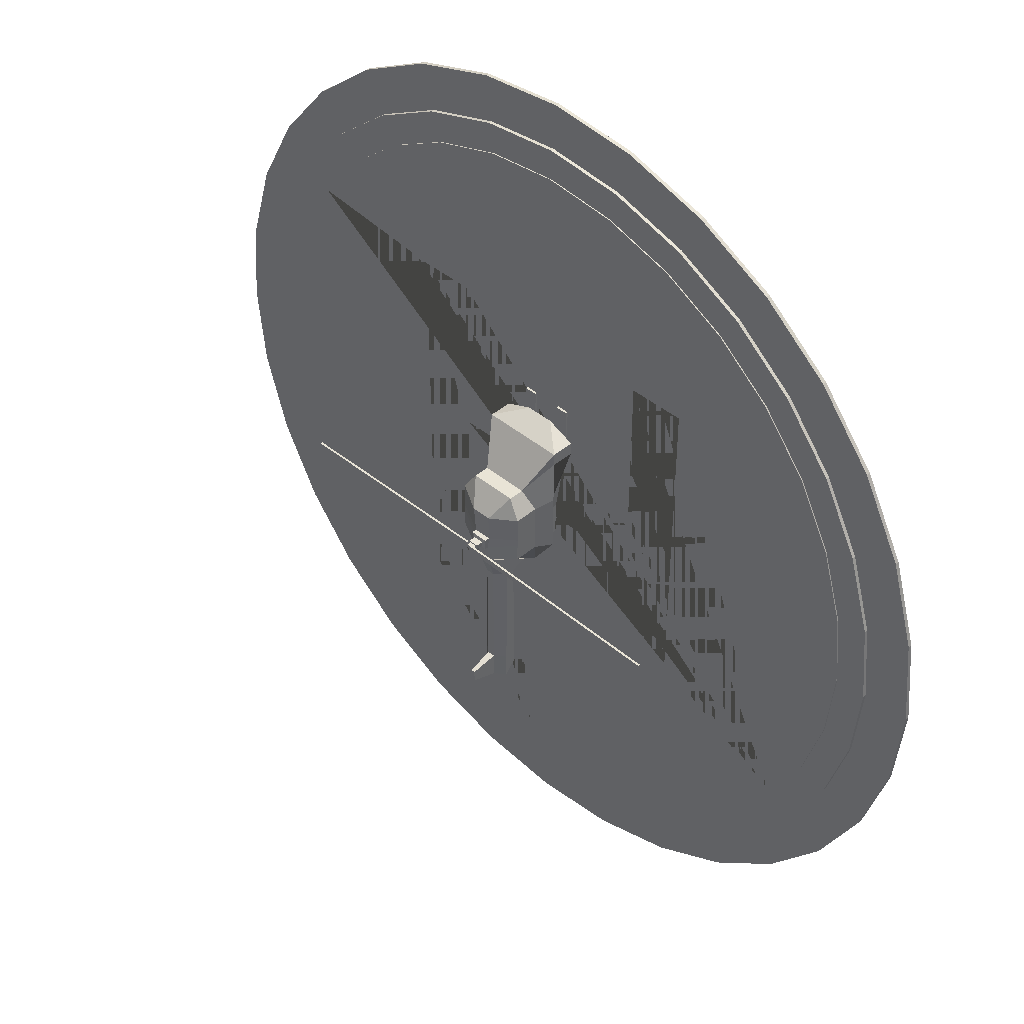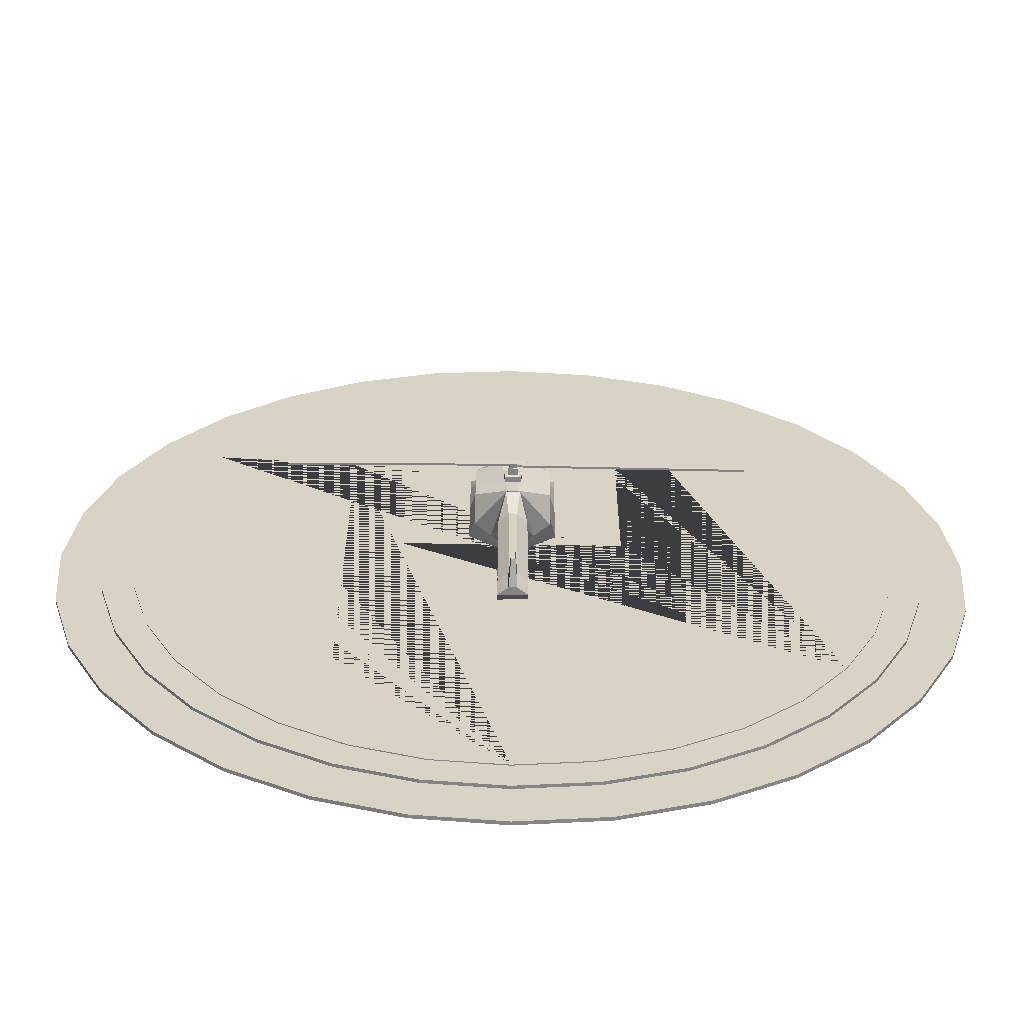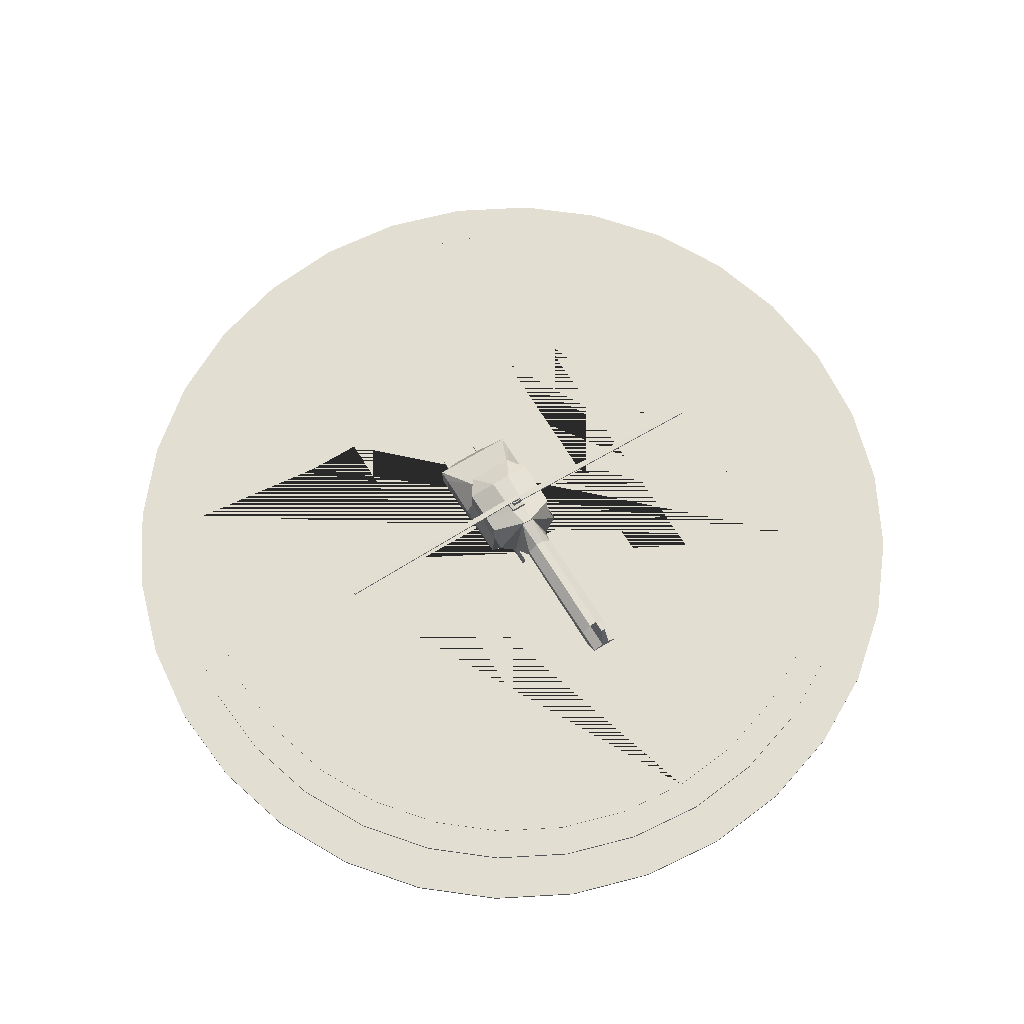
<metadata>
{"format":"obj","ext":"obj","renderer":"f3d","projection":"perspective","resolution":1024,"background":"white","views":[{"elev":42.6,"azim":-135.1,"up":"+Z"},{"elev":-61.9,"azim":179.2,"up":"+Z"},{"elev":67.6,"azim":148.6,"up":"+Y"}]}
</metadata>
<code>
o Cube
v 0.6359 0.8826 1.23
v -0.685 0.8826 0.5091
v 0.6359 0.8826 0.5091
v 0.1323 1.776 0.3955
v -0.1814 1.776 0.3955
v -0.2447 0.5161 0.5091
v 0.1956 0.5161 0.5091
v -0.08645 1.756 -0.5459
v 0.03735 1.756 -0.5459
v -0.5942 1.185 0.4674
v -0.5942 1.565 0.4674
v 0.5451 1.565 0.4674
v 0.5451 1.185 0.4674
v -0.3963 1.521 0.7724
v 0.3472 1.273 0.7724
v 0.6359 0.5161 1.23
v 0.1956 0.5161 1.23
v -0.685 0.5161 1.23
v -0.2447 0.5161 1.23
v -0.3963 1.273 0.7724
v 0.3472 1.521 0.7724
v -0.2447 1.468 -3.196
v 0.1956 1.468 -3.196
v -0.2447 1.432 -0.9682
v -0.1304 1.73 -0.5459
v -0.08821 1.589 -0.9682
v -0.2447 1.305 -0.9682
v -0.08821 1.148 -0.9682
v -0.3494 1.05 -0.6719
v 0.1956 1.432 -0.9682
v 0.03911 1.589 -0.9682
v 0.08134 1.73 -0.5459
v 0.1956 1.305 -0.9682
v 0.3003 1.05 -0.6719
v 0.03911 1.148 -0.9682
v -0.2447 1.468 -3.196
v -0.08821 1.589 -3.196
v 0.03911 1.589 -3.196
v 0.1956 1.468 -3.196
v -0.08821 1.148 -2.72
v -0.2447 1.282 -2.987
v 0.03911 1.148 -2.72
v 0.1956 1.271 -2.999
v -0.08821 1.589 -2.791
v -0.2447 1.461 -2.791
v 0.1956 1.461 -2.791
v 0.03911 1.589 -2.791
v -0.05506 1.994 -2.897
v -0.05506 1.994 -3.09
v 0.005958 1.994 -3.09
v 0.005958 1.994 -2.897
v 0.1956 0.5161 -0.4038
v -0.2447 0.5161 -0.4038
v 0.5451 1.185 -0.32
v 0.5451 1.565 -0.32
v -0.5942 1.185 -0.32
v -0.5942 1.565 -0.32
v -0.5942 1.185 -0.553
v 0.5451 1.185 -0.553
v -0.685 0.8826 1.23
v -0.685 0.8826 -0.4038
v 0.6359 0.8826 -0.4038
v 0.1062 0.7864 -0.496
v -0.1553 0.7864 -0.496
v -0.2447 0.5161 -0.0986
v 0.1956 0.5161 -0.0986
v 0.5451 1.185 -0.05675
v 0.5451 1.565 -0.05675
v -0.5942 1.185 -0.05675
v -0.5942 1.565 -0.05675
v -0.685 0.8826 -0.0986
v 0.6359 0.8826 -0.0986
v 0.6359 0.8826 -0.405
v -0.685 0.8826 -0.405
v -0.1761 0.6855 -0.462
v 0.127 0.6855 -0.462
v -0.2447 0.5161 -0.405
v 0.1956 0.5161 -0.405
v 0.6359 0.8826 1.43
v 0.6359 0.5161 1.43
v 0.1956 0.5161 1.43
v -0.685 0.5161 1.43
v -0.2447 0.5161 1.43
v -0.685 0.8826 1.43
v -0.2447 0.5161 1.41
v 0.1956 0.5161 1.41
v -0.2447 0.5161 1.61
v 0.1956 0.5161 1.61
v 0.5451 1.565 -0.04101
v -0.5942 1.565 -0.04101
v 0.5451 1.565 0.06788
v -0.5942 1.565 0.06788
v 0.5451 1.565 -0.32
v 0.5451 1.565 -0.05675
v -0.2447 0.5161 -0.4038
v -0.2447 0.5161 -0.0986
v -0.2447 0.5161 -0.0986
v -0.2447 0.5161 -0.0986
v 0.5451 1.565 0.4674
v 0.5451 1.565 0.06788
v 0.09695 1.751 -0.2458
v -0.1461 1.751 -0.2458
v 0.115 1.752 -0.0479
v -0.1641 1.752 -0.0479
v 0.09695 1.827 -0.247
v -0.1461 1.827 -0.247
v 0.115 1.828 -0.04906
v -0.1641 1.828 -0.04906
v -0.09717 1.838 -0.1888
v 0.04807 1.894 -0.1897
v 0.04807 1.838 -0.1888
v 0.05615 1.839 -0.1077
v -0.1052 1.839 -0.1077
v -0.09717 1.894 -0.1897
v -0.09717 1.838 -0.1888
v -0.08133 1.84 -0.1706
v 0.03223 1.84 -0.1706
v 0.04807 1.838 -0.1888
v 0.03298 1.841 -0.1261
v 0.05615 1.839 -0.1077
v -0.1052 1.839 -0.1077
v -0.08208 1.841 -0.1262
v 0.05614 1.895 -0.1087
v -0.1052 1.895 -0.1087
v -0.1052 1.95 -0.1096
v -0.08209 1.951 -0.1281
v 0.05614 1.95 -0.1096
v 0.04807 1.948 -0.1907
v 0.03298 1.951 -0.128
v 0.03222 1.95 -0.1725
v -0.09718 1.948 -0.1907
v -0.08133 1.95 -0.1725
v 0.03222 1.986 -0.1732
v 0.03298 1.987 -0.1288
v -0.08133 1.986 -0.1732
v -0.08208 1.987 -0.1289
v 0.03222 2.02 -0.174
v 0.03298 2.021 -0.1295
v -0.08133 2.02 -0.174
v -0.08208 2.021 -0.1296
v 3.377 1.985 -0.23
v 3.378 1.986 -0.1855
v 3.377 2.019 -0.2307
v 3.378 2.02 -0.1863
v -3.526 1.986 -0.1874
v -3.525 1.985 -0.2318
v -3.526 2.02 -0.1881
v -3.525 2.019 -0.2325
v 0.03382 2.022 -0.0801
v 0.03382 1.988 -0.07938
v 3.378 2.021 -0.1369
v 3.378 1.987 -0.1361
v -0.08048 1.985 -0.2232
v -0.08048 2.019 -0.224
v -3.524 1.984 -0.2818
v -3.524 2.018 -0.2825
v 0.115 1.828 -0.04906
v -0.1641 1.828 -0.04906
v 0.3931 0.5161 1.23
v -0.4422 0.5161 1.23
v 0.1648 0.5921 -0.4306
v -0.2139 0.5921 -0.4306
v 0.3931 0.5161 1.43
v -0.4422 0.5161 1.43
v 0.4789 0.5161 1.23
v -0.2006 0.6251 -0.4417
v 0.4789 0.5161 1.43
v -0.528 0.5161 1.23
v 0.1515 0.6251 -0.4417
v -0.528 0.5161 1.43
v -0.4422 0.3856 1.23
v -0.2447 0.3856 1.23
v -0.2447 0.3856 -0.405
v 0.1956 0.3856 1.23
v 0.1956 0.3856 -0.405
v 0.1648 0.4616 -0.4306
v 0.3931 0.3856 1.23
v -0.2139 0.4616 -0.4306
v -0.4422 0.3008 1.23
v -0.2447 0.3008 1.23
v -0.2447 0.3008 -0.405
v 0.1956 0.3008 1.23
v 0.1956 0.3008 -0.405
v 0.1648 0.3768 -0.4306
v 0.3931 0.3008 1.23
v -0.2139 0.3768 -0.4306
v -0.4422 0.3856 1.801
v -0.2447 0.3856 1.801
v 0.1956 0.3856 1.801
v 0.3931 0.3856 1.801
v -0.4422 0.3008 1.801
v -0.2447 0.3008 1.801
v 0.1956 0.3008 1.801
v 0.3931 0.3008 1.801
v 0.1648 0.5921 -0.5581
v 0.1956 0.5161 -0.5325
v -0.2447 0.5161 -0.5325
v -0.2139 0.5921 -0.5581
v 0.1648 0.4616 -0.5581
v 0.1956 0.3856 -0.5325
v -0.2447 0.3856 -0.5325
v -0.2139 0.4616 -0.5581
v 0.1648 0.3768 -0.5581
v 0.1956 0.3008 -0.5325
v -0.2447 0.3008 -0.5325
v -0.2139 0.3768 -0.5581
v 0.1648 0.5921 -0.7763
v 0.1956 0.5161 -0.7507
v -0.2447 0.5161 -0.7507
v -0.2139 0.5921 -0.7763
v 0.1648 0.4616 -0.7763
v 0.1956 0.3856 -0.7507
v -0.2447 0.3856 -0.7507
v -0.2139 0.4616 -0.7763
f 6 7 17 19
f 30 33 43 23 39 46
f 27 24 45 36 22 41
f 65 66 7 6
f 13 12 21 15
f 35 28 40 42
f 44 47 51 48
f 41 22 36 39 23 43
f 67 68 12 13
f 166 169 76 75
f 11 10 20 14
f 27 28 29
f 33 34 35
f 28 35 34 29
f 44 37 36 45
f 46 39 38 47
f 42 40 41 43
f 40 28 27 41
f 43 33 35 42
f 25 8 9 32
f 30 46 47 31
f 26 44 45 24
f 26 31 47 44
f 48 51 50 49
f 38 37 49 50
f 37 44 48 49
f 47 38 50 51
f 37 38 39 36
f 69 70 57 56
f 63 59 54 62
f 10 11 70 69
f 54 55 68 67
f 53 52 66 65
f 16 1 73 76
f 19 17 78 77
f 165 16 76 169
f 60 18 75 74
f 181 173 201 205
f 29 34 63 64
f 76 75 64 63
f 64 75 61
f 76 73 63
f 18 60 84 82
f 168 18 82 170
f 1 16 80 79
f 83 81 88 87
f 159 17 81 163
f 20 15 21 14
f 86 85 87 88
f 17 19 85 86
f 19 83 87 85
f 81 17 86 88
f 80 88 79
f 84 87 82
f 81 88 80 167 163
f 82 87 83 164 170
f 68 55 93 94
f 53 65 96 95
f 96 65 97 98
f 91 12 99 100
f 103 101 105 107
f 104 103 107 108
f 101 102 106 105
f 102 104 108 106
f 106 108 113 109
f 111 112 107 105
f 108 107 112 113
f 123 110 128 127
f 110 114 131 128
f 114 124 125 131
f 124 123 127 125
f 109 111 105 106
f 117 119 122 116
f 116 115 118 117
f 117 118 120 119
f 122 121 115 116
f 119 120 121 122
f 120 118 110 123
f 121 120 123 124
f 115 121 124 114
f 118 115 114 110
f 129 126 125 127
f 126 132 131 125
f 130 129 127 128
f 132 130 128 131
f 129 130 133 134
f 133 135 139 137
f 126 129 134 136
f 132 126 136 135
f 130 132 135 133
f 137 139 140 138
f 136 140 147 145
f 137 138 144 143
f 136 134 138 140
f 142 141 143 144
f 142 144 151 152
f 133 137 143 141
f 134 133 141 142
f 146 145 147 148
f 135 146 155 153
f 140 139 148 147
f 135 136 145 146
f 149 150 152 151
f 138 134 150 149
f 134 142 152 150
f 144 138 149 151
f 154 153 155 156
f 146 148 156 155
f 148 139 154 156
f 139 135 153 154
f 107 108 158 157
f 165 159 163 167
f 19 160 164 83
f 168 160 162 166
f 160 19 172 171
f 77 78 161 162
f 18 168 166 75
f 16 165 167 80
f 160 168 170 164
f 159 165 169 161
f 162 161 169 166
f 174 177 190 189
f 178 171 179 186
f 162 178 202 198
f 162 160 171 178
f 19 77 173 172
f 17 159 177 174
f 159 161 176 177
f 78 17 174 175
f 179 180 181 186
f 182 185 184 183
f 175 174 182 183
f 177 185 194 190
f 177 176 184 185
f 176 161 195 199
f 184 176 199 203
f 172 173 181 180
f 189 190 194 193
f 187 188 192 191
f 179 171 187 191
f 171 172 188 187
f 185 182 193 194
f 172 180 192 188
f 182 174 189 193
f 180 179 191 192
f 198 202 214 210
f 196 200 212 208
f 201 202 206 205
f 199 200 204 203
f 186 181 205 206
f 175 183 204 200
f 173 77 197 201
f 178 186 206 202
f 77 162 198 197
f 161 78 196 195
f 78 175 200 196
f 183 184 203 204
f 209 210 214 213
f 207 208 212 211
f 200 199 211 212
f 195 196 208 207
f 199 195 207 211
f 201 197 209 213
f 202 201 213 214
f 197 198 210 209
f 5 104 92 11
f 72 67 13 3
f 3 13 15 1
f 24 25 26
f 30 31 32
f 24 27 29 25
f 32 34 33 30
f 25 32 31 26
f 71 69 56 61
f 61 56 58 64
f 10 2 60 20
f 2 10 69 71
f 62 54 67 72
f 34 32 59 63
f 29 64 58 25
f 103 104 5 4
f 9 55 54 59 32
f 104 102 90 92
f 56 57 8 58
f 4 5 14 21
f 21 12 4
f 14 5 11
f 79 84 87 88
f 15 20 84 79
f 1 15 79
f 20 60 84
f 103 4 12 91
f 9 101 89 55
f 102 8 57 90
f 101 103 91 89
f 9 8 102 101
o Cylinder
v -0.01785 0.2474 -7.024
v -0.01785 0.1878 -7.024
v 1.349 0.2474 -6.89
v 1.349 0.1878 -6.89
v 2.664 0.2474 -6.491
v 2.664 0.1878 -6.491
v 3.876 0.2474 -5.843
v 3.876 0.1878 -5.843
v 4.938 0.2474 -4.972
v 4.938 0.1878 -4.972
v 5.81 0.2474 -3.909
v 5.81 0.1878 -3.909
v 6.457 0.2474 -2.698
v 6.457 0.1878 -2.698
v 6.856 0.2474 -1.383
v 6.856 0.1878 -1.383
v 6.991 0.2474 -0.0156
v 6.991 0.1878 -0.0156
v 6.856 0.2474 1.352
v 6.856 0.1878 1.352
v 6.457 0.2474 2.667
v 6.457 0.1878 2.667
v 5.81 0.2474 3.878
v 5.81 0.1878 3.878
v 4.938 0.2474 4.94
v 4.938 0.1878 4.94
v 3.876 0.2474 5.812
v 3.876 0.1878 5.812
v 2.664 0.2474 6.46
v 2.664 0.1878 6.46
v 1.349 0.2474 6.858
v 1.349 0.1878 6.858
v -0.01785 0.2474 6.993
v -0.01785 0.1878 6.993
v -1.385 0.2474 6.858
v -1.385 0.1878 6.858
v -2.7 0.2474 6.46
v -2.7 0.1878 6.46
v -3.912 0.2474 5.812
v -3.912 0.1878 5.812
v -4.974 0.2474 4.94
v -4.974 0.1878 4.94
v -5.845 0.2474 3.878
v -5.845 0.1878 3.878
v -6.493 0.2474 2.667
v -6.493 0.1878 2.667
v -6.892 0.2474 1.352
v -6.892 0.1878 1.352
v -7.027 0.2474 -0.0156
v -7.027 0.1878 -0.0156
v -6.892 0.2474 -1.383
v -6.892 0.1878 -1.383
v -6.493 0.2474 -2.698
v -6.493 0.1878 -2.698
v -5.845 0.2474 -3.909
v -5.845 0.1878 -3.909
v -4.974 0.2474 -4.972
v -4.974 0.1878 -4.972
v -3.912 0.2474 -5.843
v -3.912 0.1878 -5.843
v -2.7 0.2474 -6.491
v -2.7 0.1878 -6.491
v -1.385 0.2474 -6.89
v -1.385 0.1878 -6.89
f 215 217 218 216
f 217 219 220 218
f 219 221 222 220
f 221 223 224 222
f 223 225 226 224
f 225 227 228 226
f 227 229 230 228
f 229 231 232 230
f 231 233 234 232
f 233 235 236 234
f 235 237 238 236
f 237 239 240 238
f 239 241 242 240
f 241 243 244 242
f 243 245 246 244
f 245 247 248 246
f 247 249 250 248
f 249 251 252 250
f 251 253 254 252
f 253 255 256 254
f 255 257 258 256
f 257 259 260 258
f 259 261 262 260
f 261 263 264 262
f 263 265 266 264
f 265 267 268 266
f 267 269 270 268
f 269 271 272 270
f 271 273 274 272
f 273 275 276 274
f 218 220 222 224 226 228 230 232 234 236 238 240 242 244 246 248 250 252 254 256 258 260 262 264 266 268 270 272 274 276 278 216
f 275 277 278 276
f 277 215 216 278
f 215 277 275 273 271 269 267 265 263 261 259 257 255 253 251 249 247 245 243 241 239 237 235 233 231 229 227 225 223 221 219 217
o Cylinder.001
v -0.01785 0.3323 -6.322
v -0.01785 0.2787 -6.322
v 1.213 0.3323 -6.201
v 1.213 0.2787 -6.201
v 2.396 0.3323 -5.842
v 2.396 0.2787 -5.842
v 3.486 0.3323 -5.259
v 3.486 0.2787 -5.259
v 4.442 0.3323 -4.475
v 4.442 0.2787 -4.475
v 5.226 0.3323 -3.519
v 5.226 0.2787 -3.519
v 5.809 0.3323 -2.429
v 5.809 0.2787 -2.429
v 6.168 0.3323 -1.246
v 6.168 0.2787 -1.246
v 6.289 0.3323 -0.0156
v 6.289 0.2787 -0.0156
v 6.168 0.3323 1.215
v 6.168 0.2787 1.215
v 5.809 0.3323 2.398
v 5.809 0.2787 2.398
v 5.226 0.3323 3.488
v 5.226 0.2787 3.488
v 4.442 0.3323 4.444
v 4.442 0.2787 4.444
v 3.486 0.3323 5.228
v 3.486 0.2787 5.228
v 2.396 0.3323 5.811
v 2.396 0.2787 5.811
v 1.213 0.3323 6.17
v 1.213 0.2787 6.17
v -0.01785 0.3323 6.291
v -0.01785 0.2787 6.291
v -1.248 0.3323 6.17
v -1.248 0.2787 6.17
v -2.431 0.3323 5.811
v -2.431 0.2787 5.811
v -3.522 0.3323 5.228
v -3.522 0.2787 5.228
v -4.477 0.3323 4.444
v -4.477 0.2787 4.444
v -5.262 0.3323 3.488
v -5.262 0.2787 3.488
v -5.845 0.3323 2.398
v -5.845 0.2787 2.398
v -6.203 0.3323 1.215
v -6.203 0.2787 1.215
v -6.325 0.3323 -0.0156
v -6.325 0.2787 -0.0156
v -6.203 0.3323 -1.246
v -6.203 0.2787 -1.246
v -5.845 0.3323 -2.429
v -5.845 0.2787 -2.429
v -5.262 0.3323 -3.519
v -5.262 0.2787 -3.519
v -4.477 0.3323 -4.475
v -4.477 0.2787 -4.475
v -3.522 0.3323 -5.259
v -3.522 0.2787 -5.259
v -2.431 0.3323 -5.842
v -2.431 0.2787 -5.842
v -1.248 0.3323 -6.201
v -1.248 0.2787 -6.201
f 279 281 282 280
f 281 283 284 282
f 283 285 286 284
f 285 287 288 286
f 287 289 290 288
f 289 291 292 290
f 291 293 294 292
f 293 295 296 294
f 295 297 298 296
f 297 299 300 298
f 299 301 302 300
f 301 303 304 302
f 303 305 306 304
f 305 307 308 306
f 307 309 310 308
f 309 311 312 310
f 311 313 314 312
f 313 315 316 314
f 315 317 318 316
f 317 319 320 318
f 319 321 322 320
f 321 323 324 322
f 323 325 326 324
f 325 327 328 326
f 327 329 330 328
f 329 331 332 330
f 331 333 334 332
f 333 335 336 334
f 335 337 338 336
f 337 339 340 338
f 282 284 286 288 290 292 294 296 298 300 302 304 306 308 310 312 314 316 318 320 322 324 326 328 330 332 334 336 338 340 342 280
f 339 341 342 340
f 341 279 280 342
f 279 341 339 337 335 333 331 329 327 325 323 321 319 317 315 313 311 309 307 305 303 301 299 297 295 293 291 289 287 285 283 281
o Cylinder.002
v -0.01785 0.3493 -5.845
v -0.01785 0.2998 -5.845
v 1.119 0.3493 -5.733
v 1.119 0.2998 -5.733
v 2.213 0.3493 -5.401
v 2.213 0.2998 -5.401
v 3.221 0.3493 -4.862
v 3.221 0.2998 -4.862
v 4.104 0.3493 -4.137
v 4.104 0.2998 -4.137
v 4.829 0.3493 -3.254
v 4.829 0.2998 -3.254
v 5.367 0.3493 -2.246
v 5.367 0.2998 -2.246
v 5.699 0.3493 -1.153
v 5.699 0.2998 -1.153
v 5.811 0.3493 -0.0156
v 5.811 0.2998 -0.0156
v 5.699 0.3493 1.122
v 5.699 0.2998 1.122
v 5.367 0.3493 2.215
v 5.367 0.2998 2.215
v 4.829 0.3493 3.223
v 4.829 0.2998 3.223
v 4.104 0.3493 4.106
v 4.104 0.2998 4.106
v 3.221 0.3493 4.831
v 3.221 0.2998 4.831
v 2.213 0.3493 5.37
v 2.213 0.2998 5.37
v 1.119 0.3493 5.701
v 1.119 0.2998 5.701
v -0.01785 0.3493 5.813
v -0.01785 0.2998 5.813
v -1.155 0.3493 5.701
v -1.155 0.2998 5.701
v -2.249 0.3493 5.37
v -2.249 0.2998 5.37
v -3.256 0.3493 4.831
v -3.256 0.2998 4.831
v -4.14 0.3493 4.106
v -4.14 0.2998 4.106
v -4.864 0.3493 3.223
v -4.864 0.2998 3.223
v -5.403 0.3493 2.215
v -5.403 0.2998 2.215
v -5.735 0.3493 1.122
v -5.735 0.2998 1.122
v -5.847 0.3493 -0.0156
v -5.847 0.2998 -0.0156
v -5.735 0.3493 -1.153
v -5.735 0.2998 -1.153
v -5.403 0.3493 -2.246
v -5.403 0.2998 -2.246
v -4.864 0.3493 -3.254
v -4.864 0.2998 -3.254
v -4.14 0.3493 -4.137
v -4.14 0.2998 -4.137
v -3.256 0.3493 -4.862
v -3.256 0.2998 -4.862
v -2.249 0.3493 -5.401
v -2.249 0.2998 -5.401
v -1.155 0.3493 -5.733
v -1.155 0.2998 -5.733
v -2.617 0.3493 2.985
v -1.737 0.3493 2.985
v -1.737 0.3493 0.3184
v 1.693 0.3493 0.3184
v 1.693 0.3493 2.985
v 2.573 0.3493 2.985
v 2.573 0.3493 -3.139
v 1.693 0.3493 -3.139
v 1.693 0.3493 -0.4718
v -1.737 0.3493 -0.4718
v -1.737 0.3493 -3.139
v -2.617 0.3493 -3.139
f 343 345 346 344
f 345 347 348 346
f 347 349 350 348
f 349 351 352 350
f 351 353 354 352
f 353 355 356 354
f 355 357 358 356
f 357 359 360 358
f 359 361 362 360
f 361 363 364 362
f 363 365 366 364
f 365 367 368 366
f 367 369 370 368
f 369 371 372 370
f 371 373 374 372
f 373 375 376 374
f 375 377 378 376
f 377 379 380 378
f 379 381 382 380
f 381 383 384 382
f 383 385 386 384
f 385 387 388 386
f 387 389 390 388
f 389 391 392 390
f 391 393 394 392
f 393 395 396 394
f 395 397 398 396
f 397 399 400 398
f 399 401 402 400
f 401 403 404 402
f 346 348 350 352 354 356 358 360 362 364 366 368 370 372 374 376 378 380 382 384 386 388 390 392 394 396 398 400 402 404 406 344
f 403 405 406 404
f 405 343 344 406
f 343 405 403 401 399 397 418 417 416 415 414 413 412 365 363 361 359 357 355 353 351 349 347 345
f 397 395 393 391 389 387 385 383 381 379 377 375 373 371 369 367 365 412 411 410 409 408 407 418

</code>
